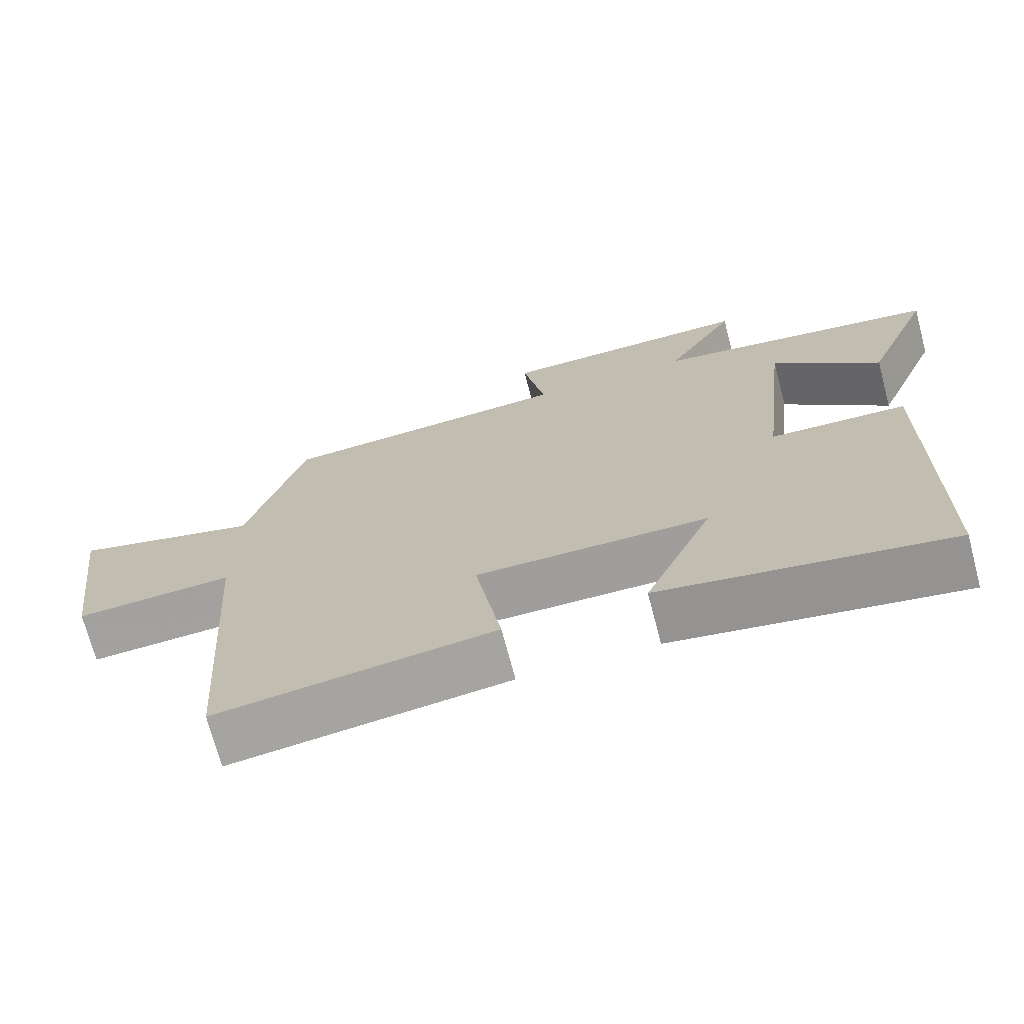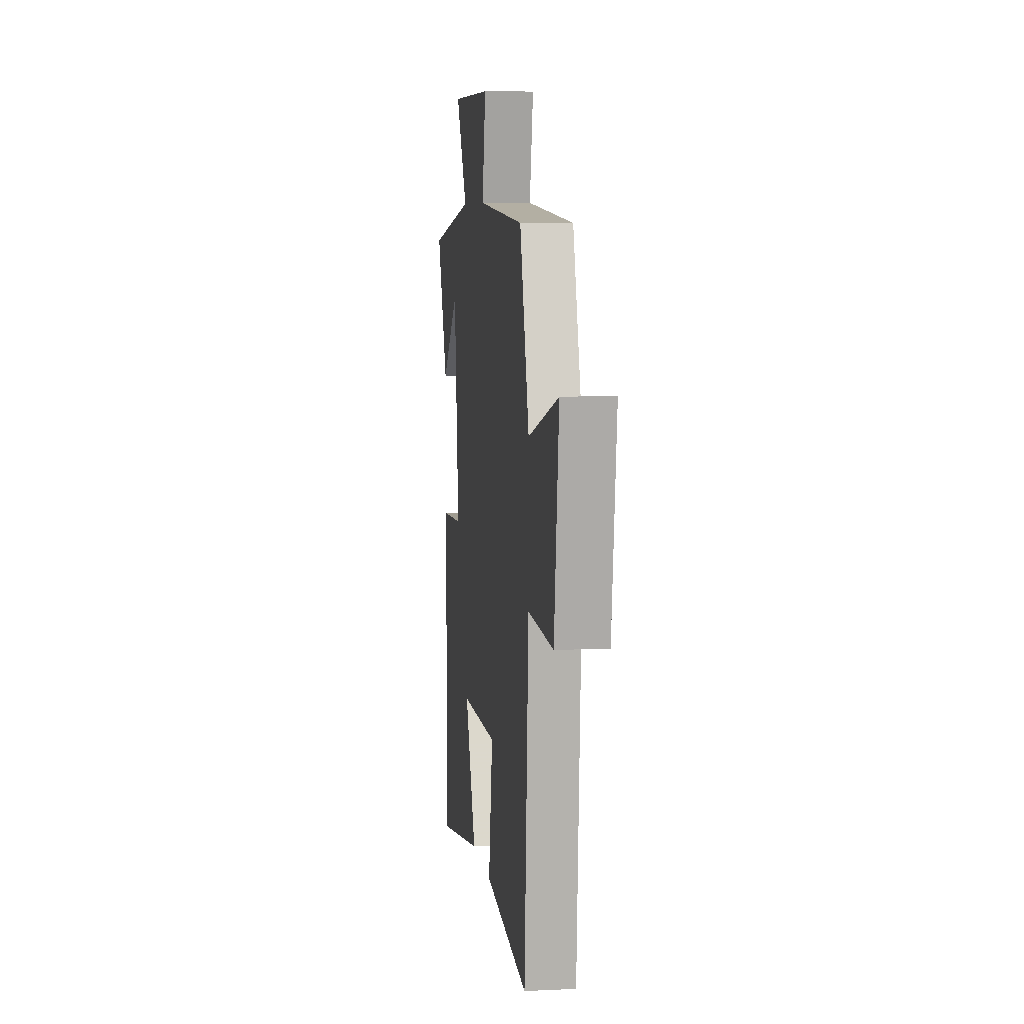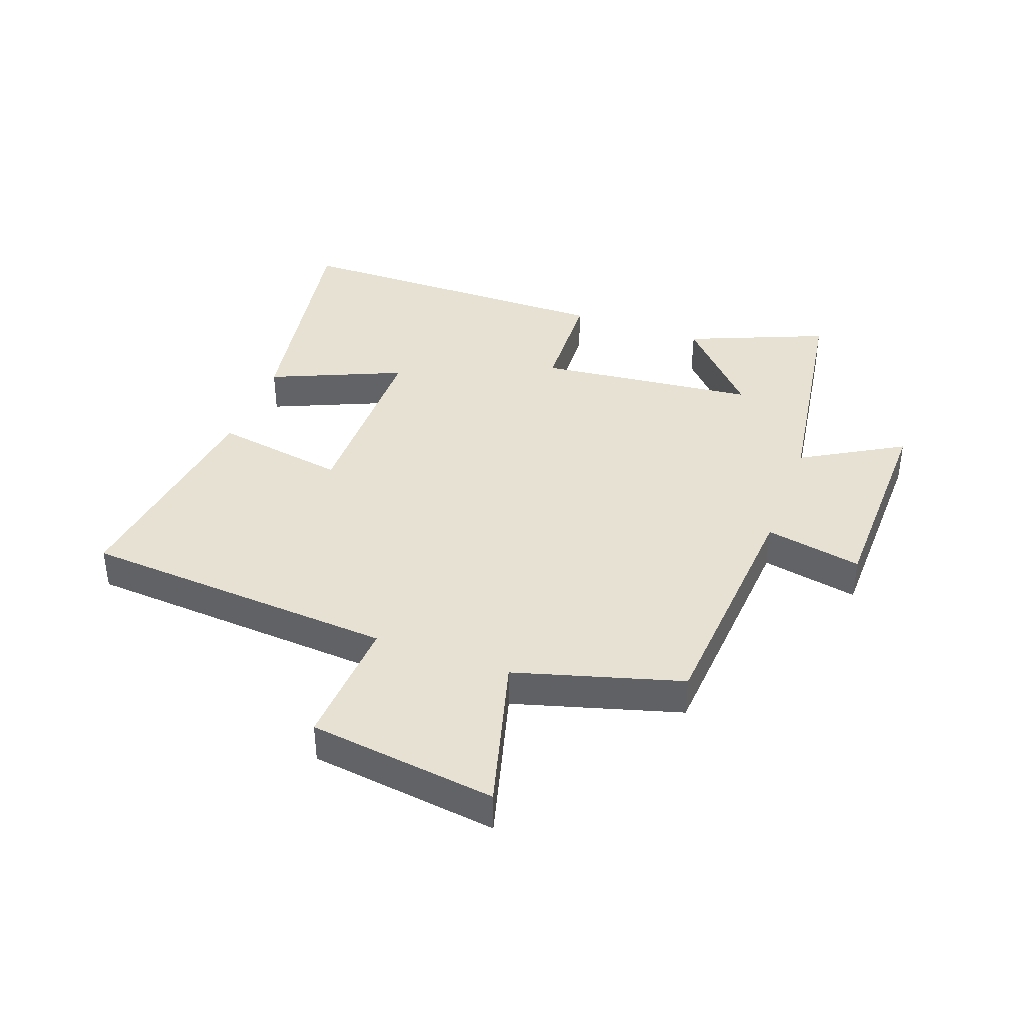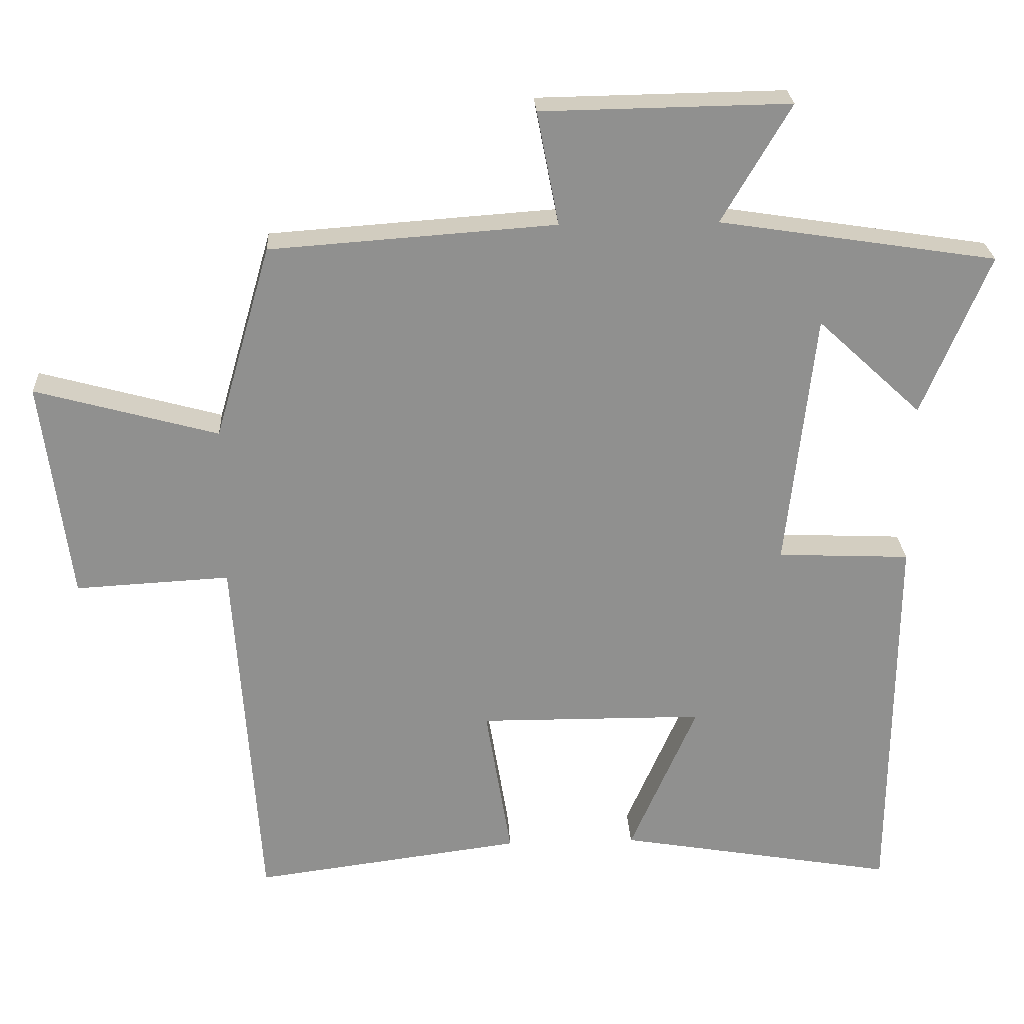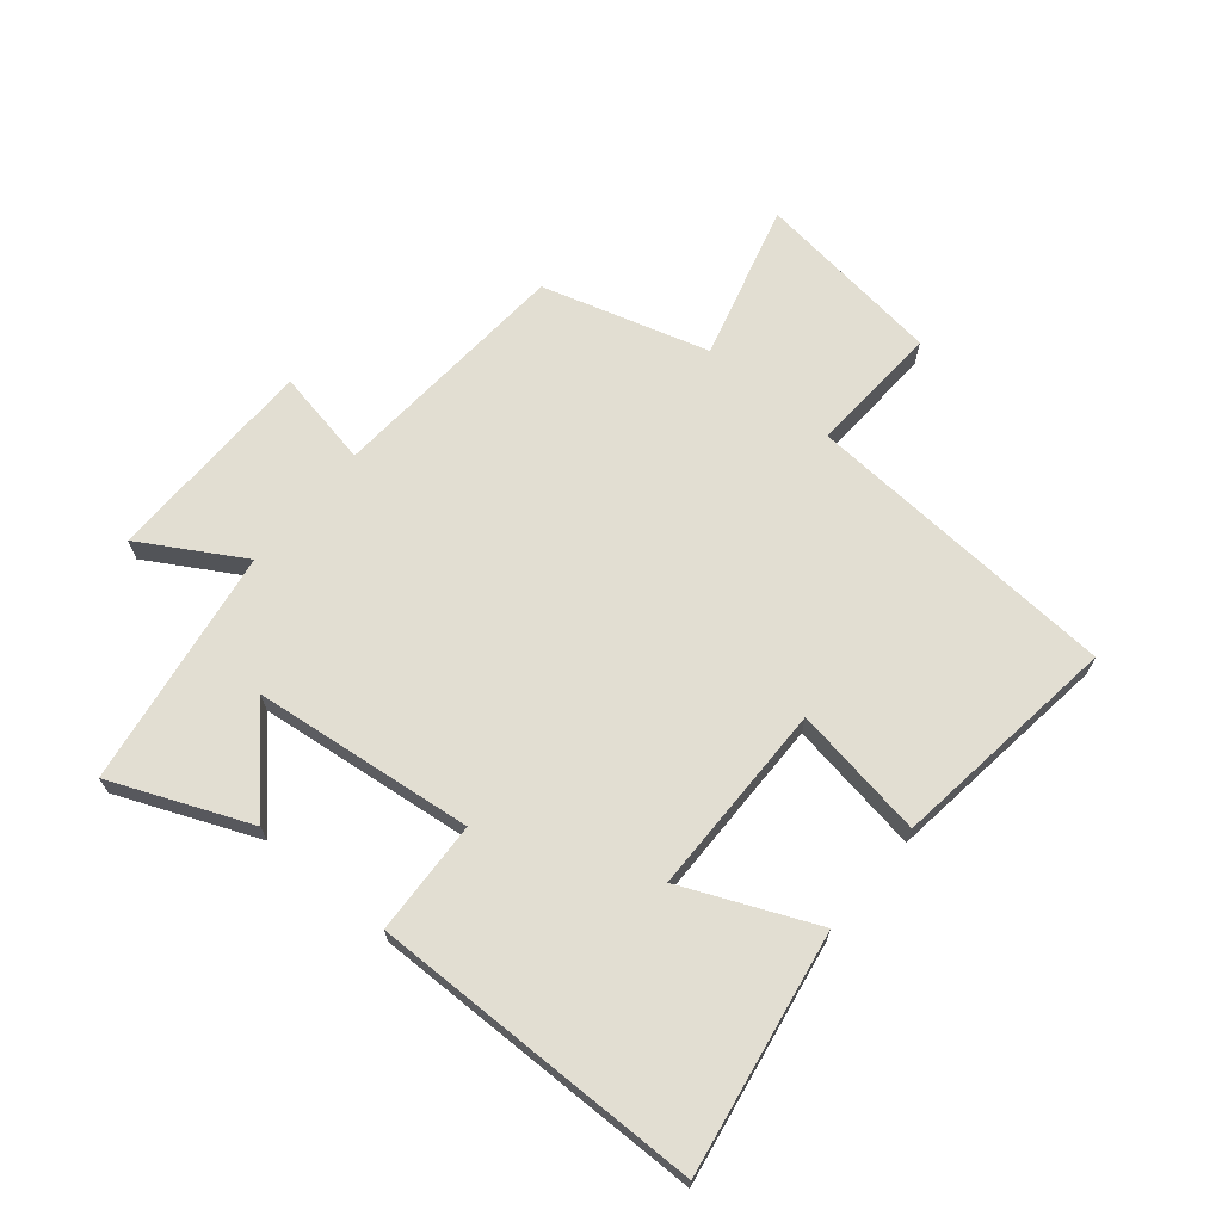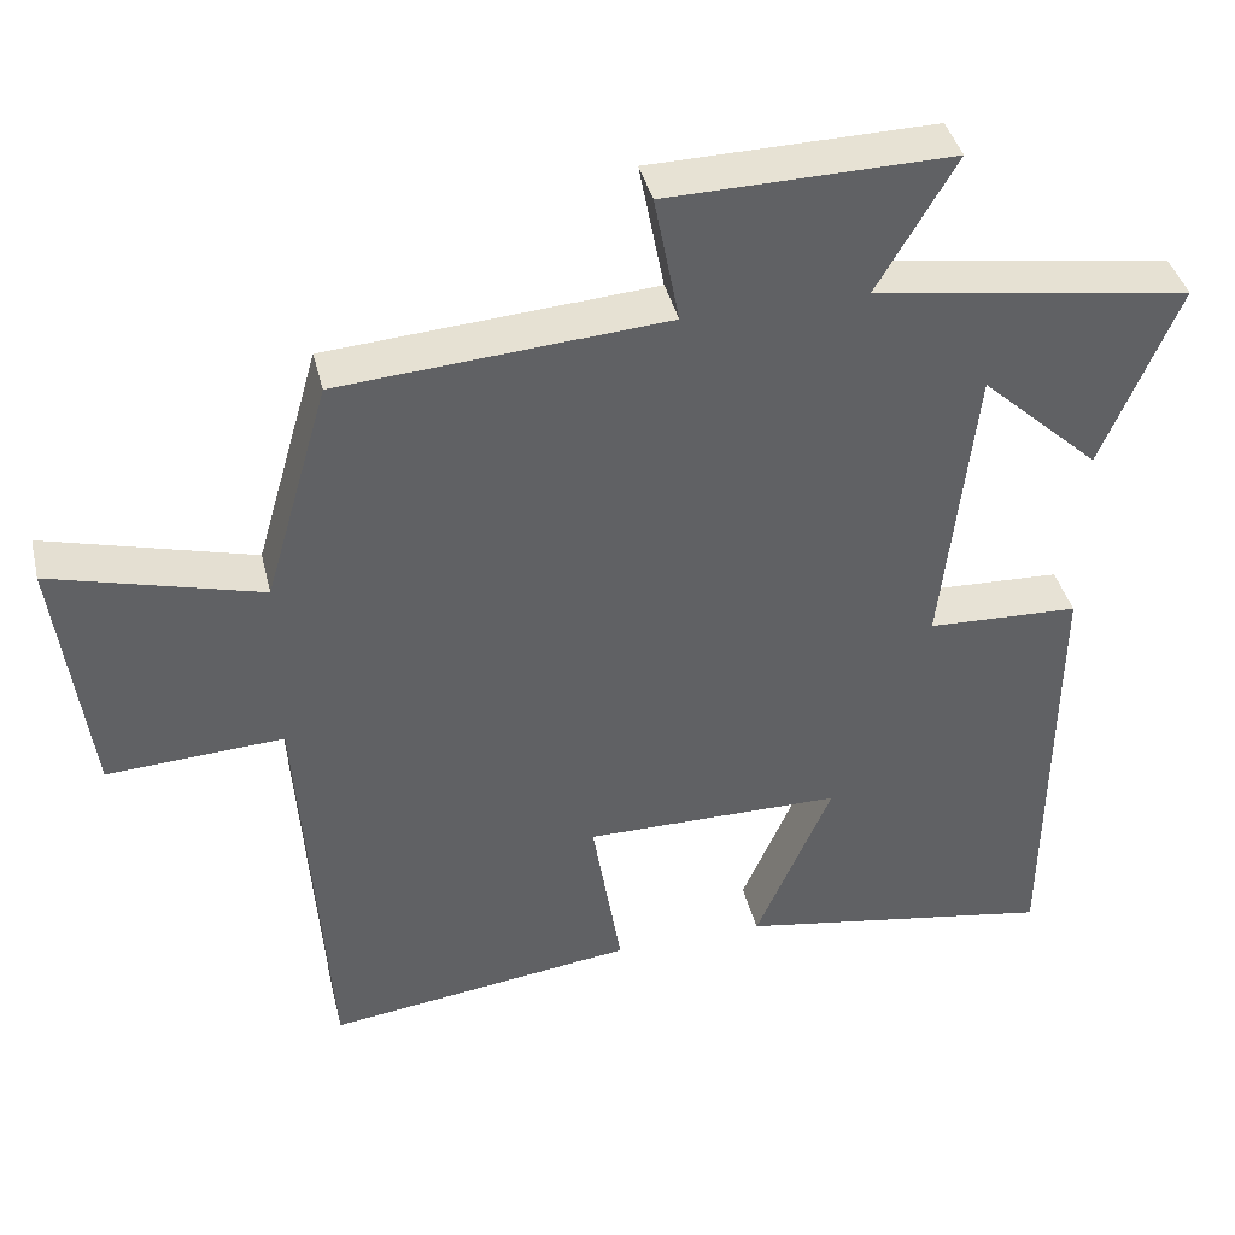
<metadata>
{"format":"obj","ext":"obj","renderer":"f3d","projection":"perspective","resolution":1024,"background":"white","views":[{"elev":-71.2,"azim":14.8,"up":"+Z"},{"elev":6.9,"azim":-97.7,"up":"+Z"},{"elev":39.4,"azim":-69.8,"up":"+Y"},{"elev":24.8,"azim":-2.9,"up":"+Z"},{"elev":67.9,"azim":129.6,"up":"+Y"},{"elev":40.2,"azim":-13.4,"up":"+Z"}]}
</metadata>
<code>
v -0.421 0.07 0.471
v -0.019 0.07 0.5
v -0.05 0.07 0.66
v 0.3 0.07 0.666
v 0.203 0.07 0.5
v 0.594 0.07 0.44
v 0.5 0.07 0.213
v 0.353 0.07 0.349
v 0.313 0.07 -0.013
v 0.5 0.07 -0.021
v 0.495 0.07 -0.567
v 0.102 0.07 -0.5
v 0.196 0.07 -0.283
v -0.122 0.07 -0.281
v -0.086 0.07 -0.5
v -0.465 0.07 -0.55
v -0.5 0.07 -0.03
v -0.717 0.07 -0.042
v -0.757 0.07 0.268
v -0.5 0.07 0.198
v -0.421 0 0.471
v -0.019 0 0.5
v -0.05 0 0.66
v 0.3 0 0.666
v 0.203 0 0.5
v 0.594 0 0.44
v 0.5 0 0.213
v 0.353 0 0.349
v 0.313 0 -0.013
v 0.5 0 -0.021
v 0.495 0 -0.567
v 0.102 0 -0.5
v 0.196 0 -0.283
v -0.122 0 -0.281
v -0.086 0 -0.5
v -0.465 0 -0.55
v -0.5 0 -0.03
v -0.717 0 -0.042
v -0.757 0 0.268
v -0.5 0 0.198
f 17 18 19 20
f 17 20 1 2
f 14 15 16 17
f 13 14 17 2
f 10 11 12 13
f 9 10 13
f 8 9 13 2
f 5 6 7 8
f 5 8 2 3
f 3 4 5
f 40 39 38 37
f 22 21 40 37
f 37 36 35 34
f 22 37 34 33
f 33 32 31 30
f 33 30 29
f 22 33 29 28
f 28 27 26 25
f 23 22 28 25
f 25 24 23
f 1 21 22 2
f 2 22 23 3
f 3 23 24 4
f 4 24 25 5
f 5 25 26 6
f 6 26 27 7
f 7 27 28 8
f 8 28 29 9
f 9 29 30 10
f 10 30 31 11
f 11 31 32 12
f 12 32 33 13
f 13 33 34 14
f 14 34 35 15
f 15 35 36 16
f 16 36 37 17
f 17 37 38 18
f 18 38 39 19
f 19 39 40 20
f 20 40 21 1

</code>
